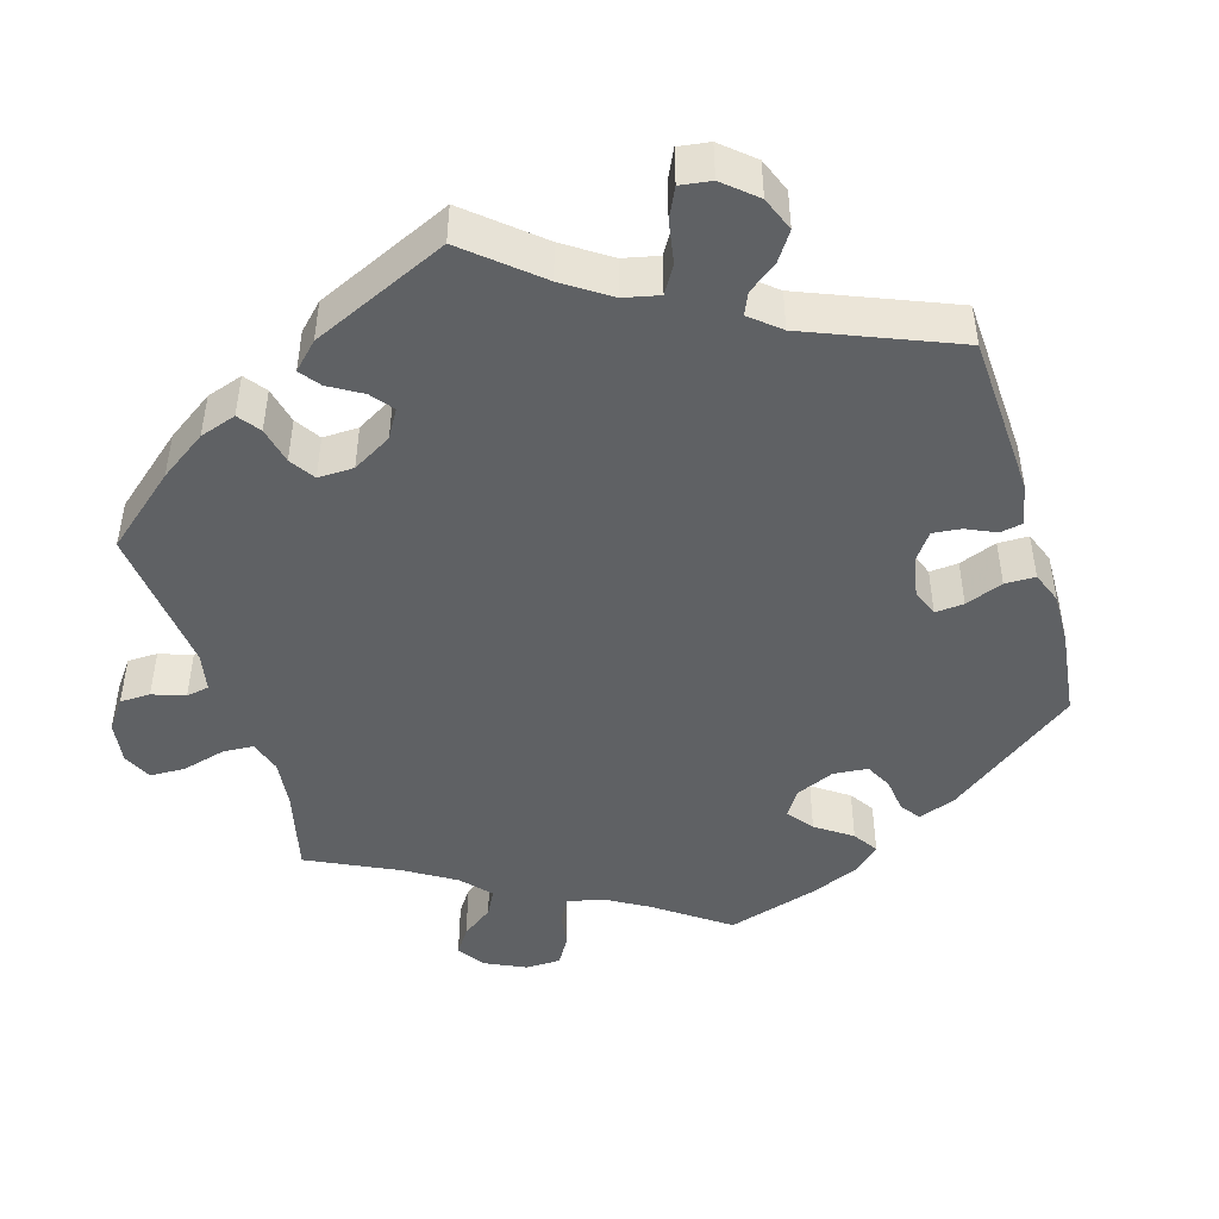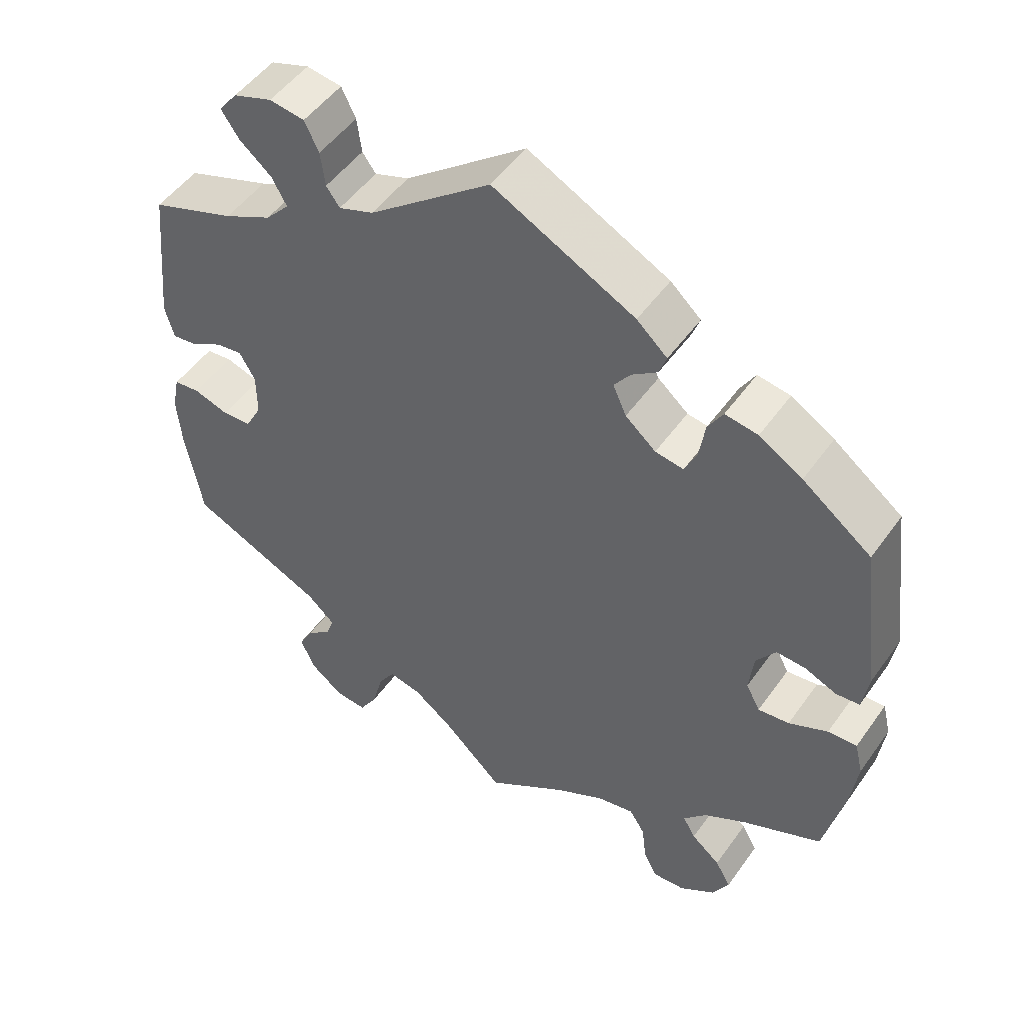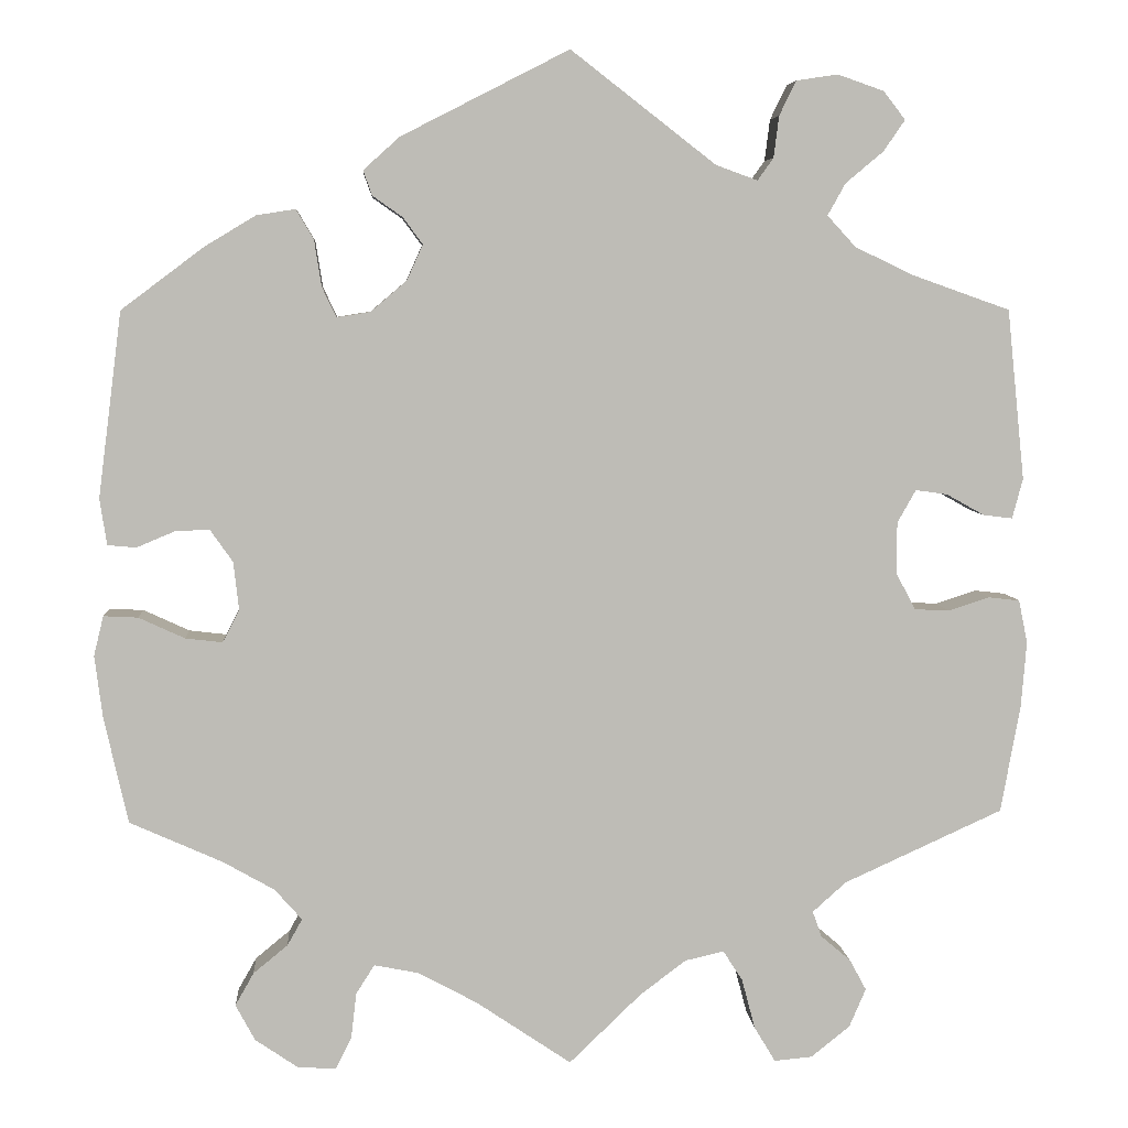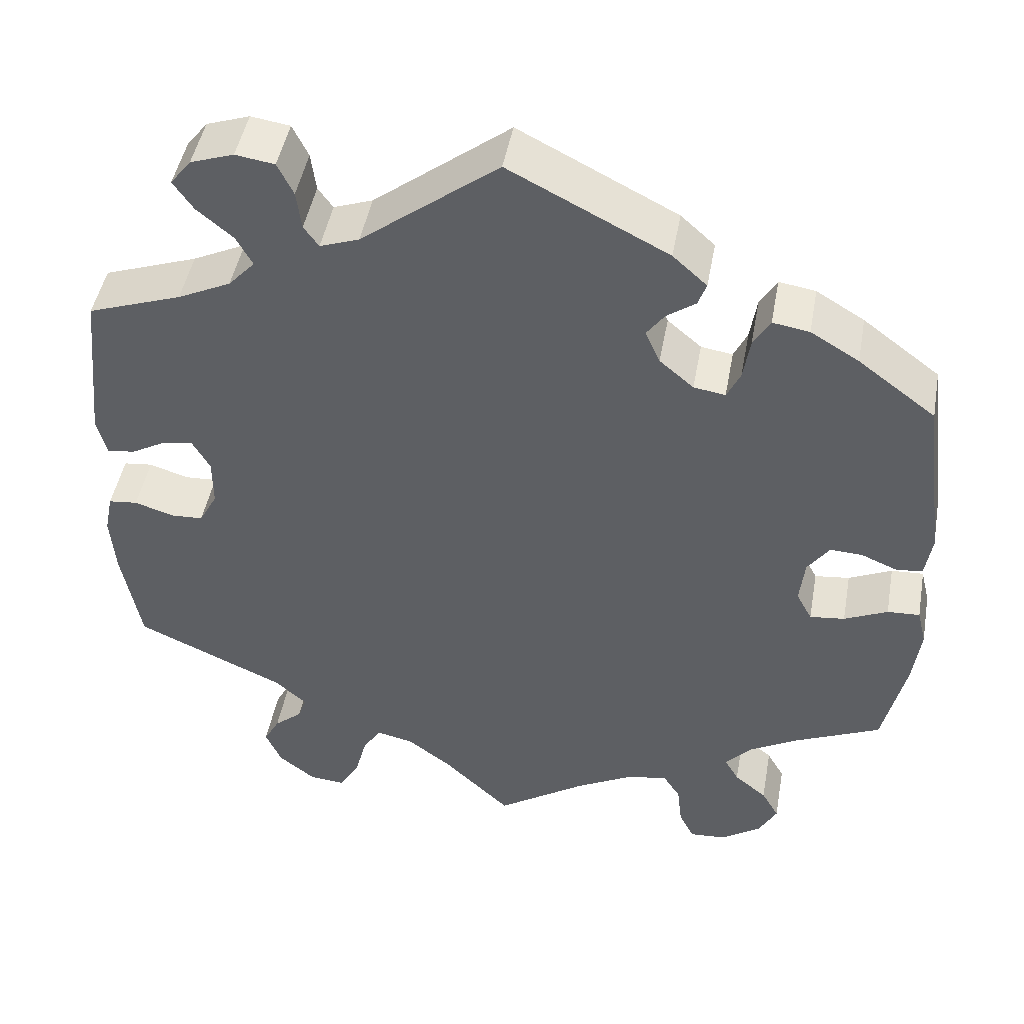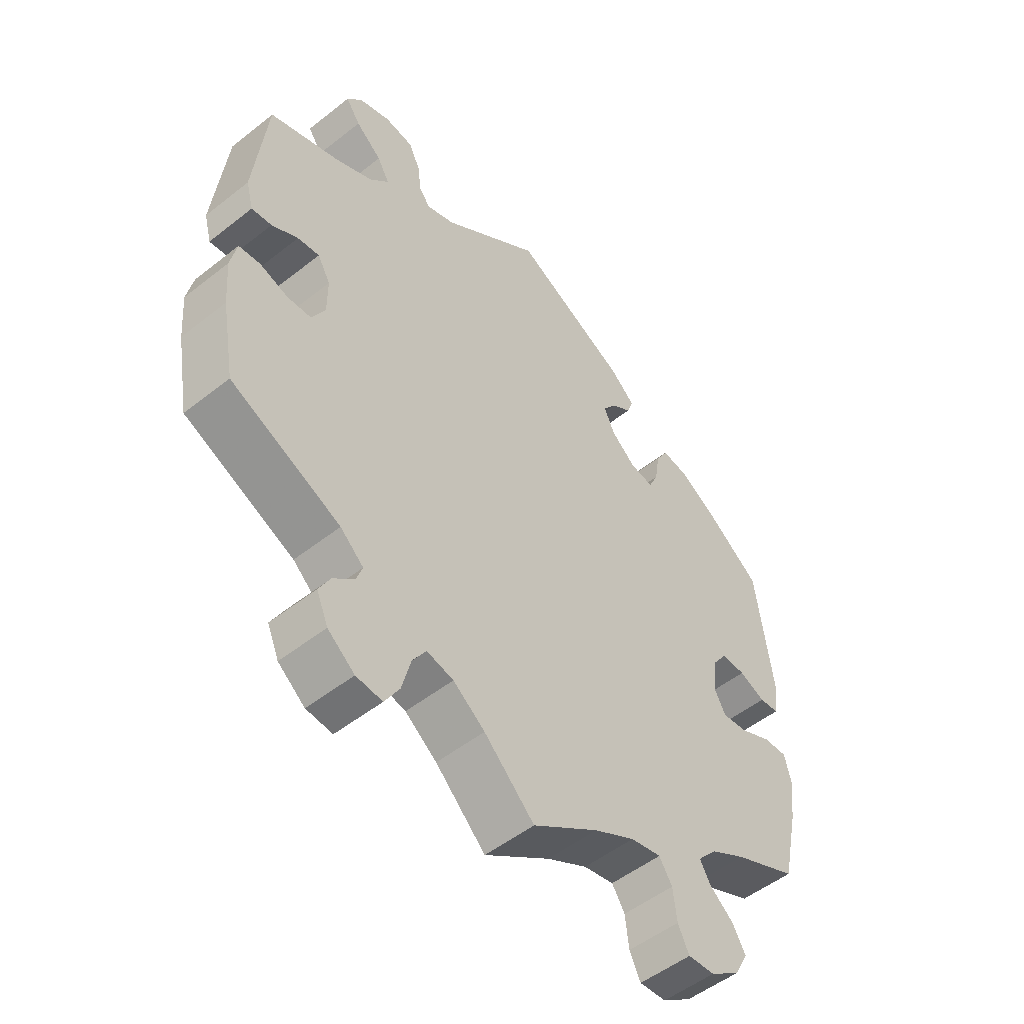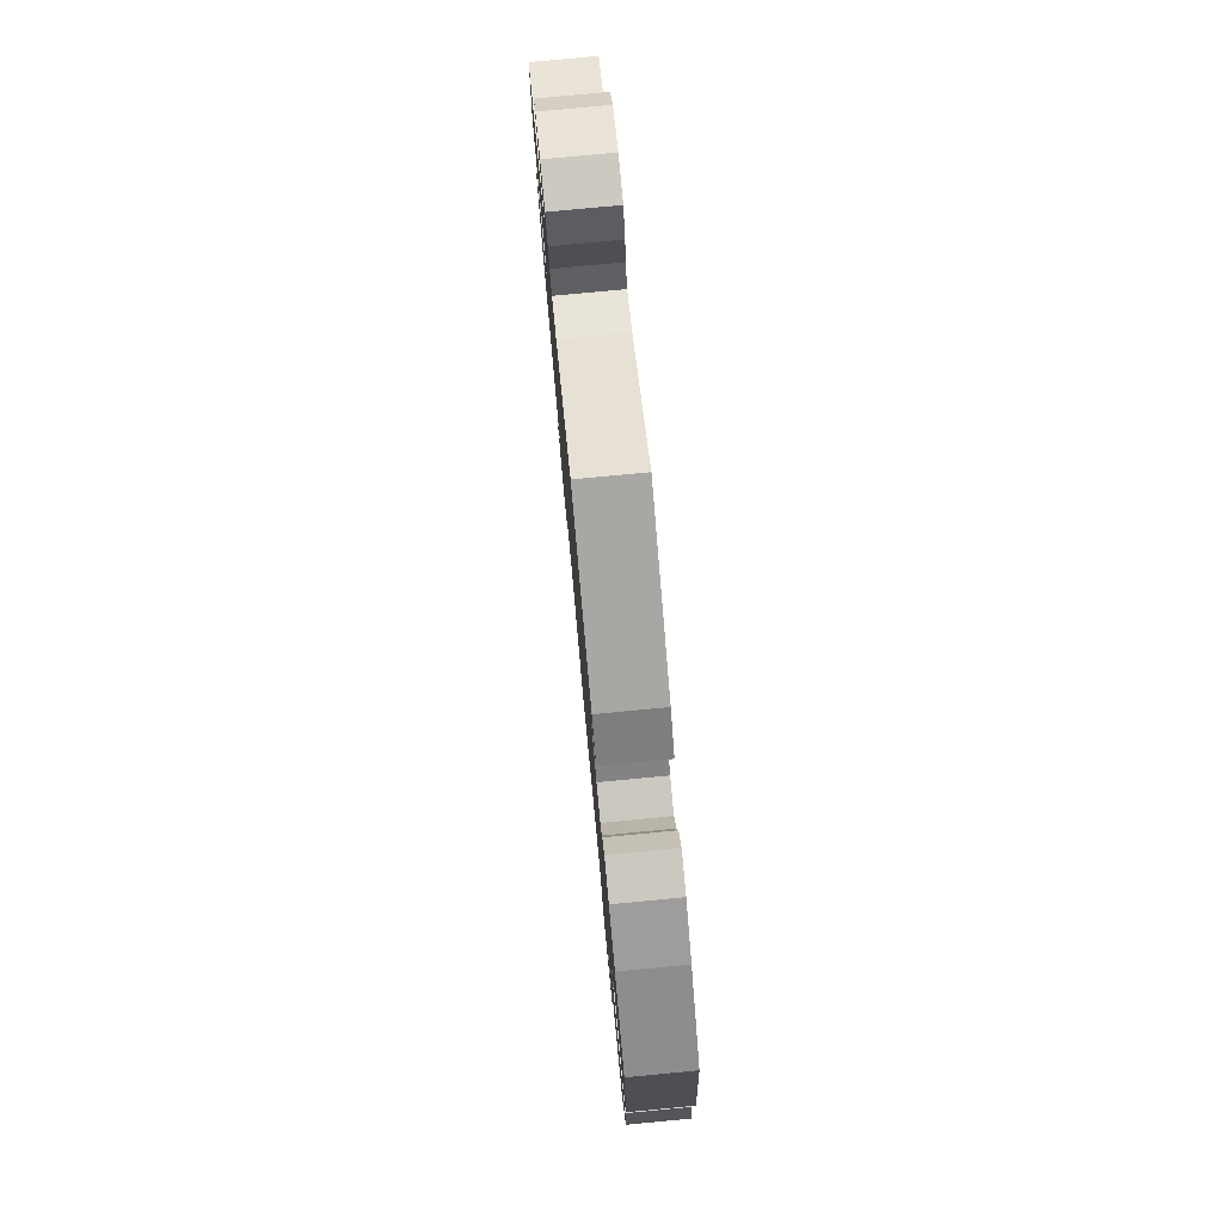
<metadata>
{"format":"obj","ext":"obj","renderer":"f3d","projection":"perspective","resolution":1024,"background":"white","views":[{"elev":-46.1,"azim":-43.3,"up":"+Y"},{"elev":50.1,"azim":34.1,"up":"+Z"},{"elev":5.9,"azim":176.0,"up":"+Z"},{"elev":46.7,"azim":10.3,"up":"+Z"},{"elev":-51.9,"azim":-49.5,"up":"+Z"},{"elev":78.8,"azim":84.6,"up":"+Z"}]}
</metadata>
<code>
v -0.388 0.07 0.329
v -0.324 0.07 0.36
v -0.292 0.07 0.395
v -0.312 0.07 0.431
v -0.355 0.07 0.467
v -0.379 0.07 0.502
v -0.354 0.07 0.534
v -0.302 0.07 0.552
v -0.255 0.07 0.545
v -0.236 0.07 0.506
v -0.23 0.07 0.459
v -0.212 0.07 0.434
v -0.165 0.07 0.451
v -0.001 0.07 0.578
v 0.189 0.07 0.481
v 0.23 0.07 0.444
v 0.22 0.07 0.416
v 0.186 0.07 0.392
v 0.164 0.07 0.362
v 0.182 0.07 0.322
v 0.223 0.07 0.287
v 0.261 0.07 0.281
v 0.277 0.07 0.315
v 0.285 0.07 0.367
v 0.305 0.07 0.401
v 0.349 0.07 0.394
v 0.407 0.07 0.359
v 0.5 0.07 0.289
v 0.527 0.07 0.079
v 0.519 0.07 0.027
v 0.487 0.07 0.024
v 0.444 0.07 0.042
v 0.405 0.07 0.044
v 0.379 0.07 0.007
v 0.373 0.07 -0.048
v 0.392 0.07 -0.084
v 0.434 0.07 -0.079
v 0.486 0.07 -0.055
v 0.525 0.07 -0.053
v 0.536 0.07 -0.098
v 0.527 0.07 -0.169
v 0.5 0.07 -0.289
v 0.395 0.07 -0.336
v 0.337 0.07 -0.369
v 0.306 0.07 -0.404
v 0.323 0.07 -0.434
v 0.362 0.07 -0.466
v 0.383 0.07 -0.503
v 0.361 0.07 -0.544
v 0.313 0.07 -0.577
v 0.269 0.07 -0.58
v 0.251 0.07 -0.543
v 0.245 0.07 -0.492
v 0.224 0.07 -0.459
v 0.174 0.07 -0.469
v 0.107 0.07 -0.505
v -0.001 0.07 -0.578
v -0.083 0.07 -0.499
v -0.135 0.07 -0.46
v -0.179 0.07 -0.45
v -0.201 0.07 -0.484
v -0.216 0.07 -0.541
v -0.24 0.07 -0.581
v -0.283 0.07 -0.577
v -0.327 0.07 -0.542
v -0.346 0.07 -0.498
v -0.327 0.07 -0.463
v -0.293 0.07 -0.434
v -0.283 0.07 -0.405
v -0.321 0.07 -0.371
v -0.501 0.07 -0.289
v -0.523 0.07 -0.167
v -0.529 0.07 -0.093
v -0.519 0.07 -0.044
v -0.484 0.07 -0.04
v -0.437 0.07 -0.055
v -0.398 0.07 -0.053
v -0.376 0.07 -0.012
v -0.376 0.07 0.047
v -0.397 0.07 0.084
v -0.433 0.07 0.079
v -0.476 0.07 0.055
v -0.509 0.07 0.051
v -0.521 0.07 0.096
v -0.501 0.07 0.289
v -0.388 0 0.329
v -0.324 0 0.36
v -0.292 0 0.395
v -0.312 0 0.431
v -0.355 0 0.467
v -0.379 0 0.502
v -0.354 0 0.534
v -0.302 0 0.552
v -0.255 0 0.545
v -0.236 0 0.506
v -0.23 0 0.459
v -0.212 0 0.434
v -0.165 0 0.451
v -0.001 0 0.578
v 0.189 0 0.481
v 0.23 0 0.444
v 0.22 0 0.416
v 0.186 0 0.392
v 0.164 0 0.362
v 0.182 0 0.322
v 0.223 0 0.287
v 0.261 0 0.281
v 0.277 0 0.315
v 0.285 0 0.367
v 0.305 0 0.401
v 0.349 0 0.394
v 0.407 0 0.359
v 0.5 0 0.289
v 0.527 0 0.079
v 0.519 0 0.027
v 0.487 0 0.024
v 0.444 0 0.042
v 0.405 0 0.044
v 0.379 0 0.007
v 0.373 0 -0.048
v 0.392 0 -0.084
v 0.434 0 -0.079
v 0.486 0 -0.055
v 0.525 0 -0.053
v 0.536 0 -0.098
v 0.527 0 -0.169
v 0.5 0 -0.289
v 0.395 0 -0.336
v 0.337 0 -0.369
v 0.306 0 -0.404
v 0.323 0 -0.434
v 0.362 0 -0.466
v 0.383 0 -0.503
v 0.361 0 -0.544
v 0.313 0 -0.577
v 0.269 0 -0.58
v 0.251 0 -0.543
v 0.245 0 -0.492
v 0.224 0 -0.459
v 0.174 0 -0.469
v 0.107 0 -0.505
v -0.001 0 -0.578
v -0.083 0 -0.499
v -0.135 0 -0.46
v -0.179 0 -0.45
v -0.201 0 -0.484
v -0.216 0 -0.541
v -0.24 0 -0.581
v -0.283 0 -0.577
v -0.327 0 -0.542
v -0.346 0 -0.498
v -0.327 0 -0.463
v -0.293 0 -0.434
v -0.283 0 -0.405
v -0.321 0 -0.371
v -0.501 0 -0.289
v -0.523 0 -0.167
v -0.529 0 -0.093
v -0.519 0 -0.044
v -0.484 0 -0.04
v -0.437 0 -0.055
v -0.398 0 -0.053
v -0.376 0 -0.012
v -0.376 0 0.047
v -0.397 0 0.084
v -0.433 0 0.079
v -0.476 0 0.055
v -0.509 0 0.051
v -0.521 0 0.096
v -0.501 0 0.289
f 84 85 1
f 81 82 83 84
f 80 81 84 1
f 79 80 1 2
f 78 79 2 3
f 73 74 75 76
f 73 76 77
f 70 71 72 73
f 69 70 73 77
f 65 66 67 68
f 65 68 69
f 64 65 69
f 61 62 63 64
f 60 61 64 69
f 59 60 69 77
f 56 57 58
f 55 56 58 59
f 54 55 59 77
f 50 51 52 53
f 50 53 54
f 49 50 54
f 46 47 48 49
f 45 46 49 54
f 44 45 54 77
f 40 41 42 43
f 37 38 39 40
f 36 37 40 43
f 35 36 43 44
f 29 30 31 32
f 29 32 33
f 28 29 33
f 27 28 33 34
f 23 24 25 26
f 22 23 26 27
f 15 16 17 18
f 13 14 15 18
f 12 13 18 19
f 8 9 10 11
f 8 11 12
f 7 8 12
f 4 5 6 7
f 3 4 7 12
f 78 3 12 19
f 22 27 34 35
f 21 22 35 44
f 20 21 44 77
f 19 20 77 78
f 86 170 169
f 169 168 167 166
f 86 169 166 165
f 87 86 165 164
f 88 87 164 163
f 161 160 159 158
f 162 161 158
f 158 157 156 155
f 162 158 155 154
f 153 152 151 150
f 154 153 150
f 154 150 149
f 149 148 147 146
f 154 149 146 145
f 162 154 145 144
f 143 142 141
f 144 143 141 140
f 162 144 140 139
f 138 137 136 135
f 139 138 135
f 139 135 134
f 134 133 132 131
f 139 134 131 130
f 162 139 130 129
f 128 127 126 125
f 125 124 123 122
f 128 125 122 121
f 129 128 121 120
f 117 116 115 114
f 118 117 114
f 118 114 113
f 119 118 113 112
f 111 110 109 108
f 112 111 108 107
f 103 102 101 100
f 103 100 99 98
f 104 103 98 97
f 96 95 94 93
f 97 96 93
f 97 93 92
f 92 91 90 89
f 97 92 89 88
f 104 97 88 163
f 120 119 112 107
f 129 120 107 106
f 162 129 106 105
f 163 162 105 104
f 1 86 87 2
f 2 87 88 3
f 3 88 89 4
f 4 89 90 5
f 5 90 91 6
f 6 91 92 7
f 7 92 93 8
f 8 93 94 9
f 9 94 95 10
f 10 95 96 11
f 11 96 97 12
f 12 97 98 13
f 13 98 99 14
f 14 99 100 15
f 15 100 101 16
f 16 101 102 17
f 17 102 103 18
f 18 103 104 19
f 19 104 105 20
f 20 105 106 21
f 21 106 107 22
f 22 107 108 23
f 23 108 109 24
f 24 109 110 25
f 25 110 111 26
f 26 111 112 27
f 27 112 113 28
f 28 113 114 29
f 29 114 115 30
f 30 115 116 31
f 31 116 117 32
f 32 117 118 33
f 33 118 119 34
f 34 119 120 35
f 35 120 121 36
f 36 121 122 37
f 37 122 123 38
f 38 123 124 39
f 39 124 125 40
f 40 125 126 41
f 41 126 127 42
f 42 127 128 43
f 43 128 129 44
f 44 129 130 45
f 45 130 131 46
f 46 131 132 47
f 47 132 133 48
f 48 133 134 49
f 49 134 135 50
f 50 135 136 51
f 51 136 137 52
f 52 137 138 53
f 53 138 139 54
f 54 139 140 55
f 55 140 141 56
f 56 141 142 57
f 57 142 143 58
f 58 143 144 59
f 59 144 145 60
f 60 145 146 61
f 61 146 147 62
f 62 147 148 63
f 63 148 149 64
f 64 149 150 65
f 65 150 151 66
f 66 151 152 67
f 67 152 153 68
f 68 153 154 69
f 69 154 155 70
f 70 155 156 71
f 71 156 157 72
f 72 157 158 73
f 73 158 159 74
f 74 159 160 75
f 75 160 161 76
f 76 161 162 77
f 77 162 163 78
f 78 163 164 79
f 79 164 165 80
f 80 165 166 81
f 81 166 167 82
f 82 167 168 83
f 83 168 169 84
f 84 169 170 85
f 85 170 86 1

</code>
